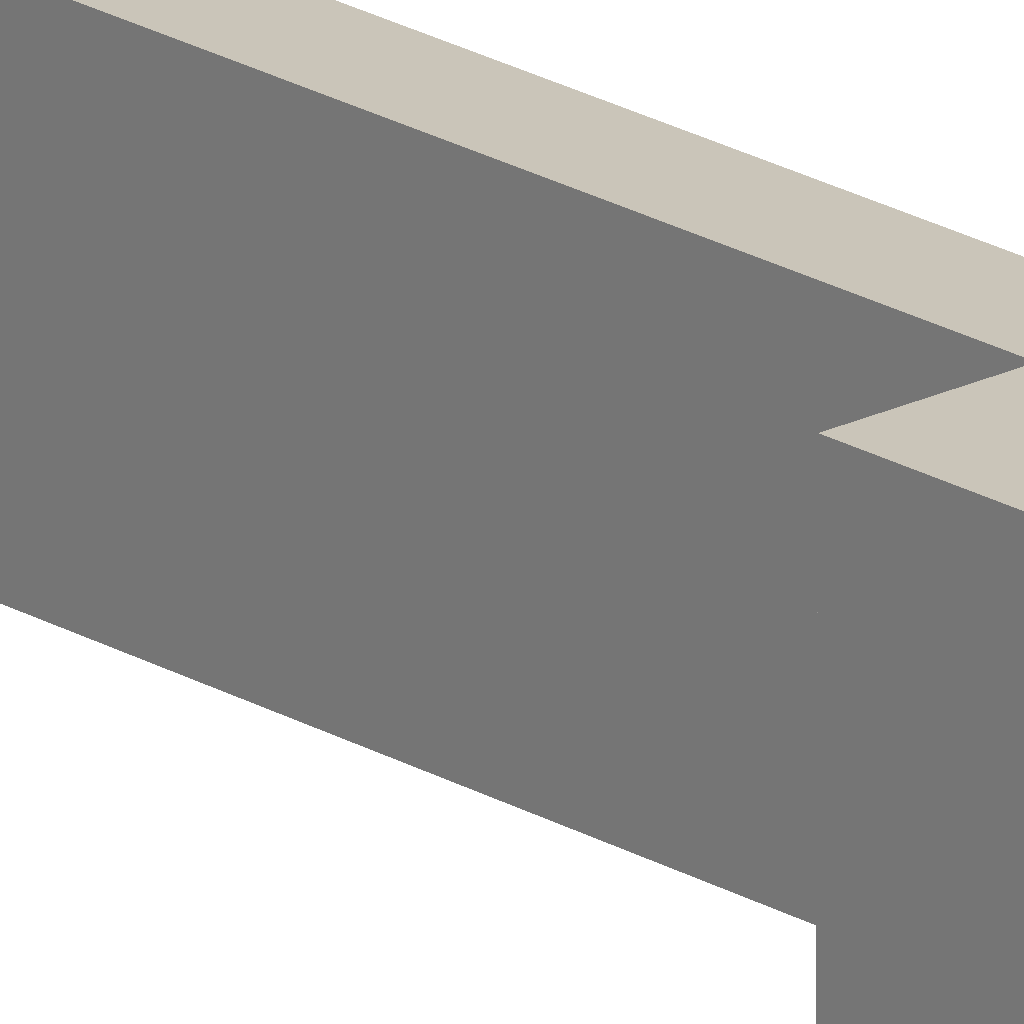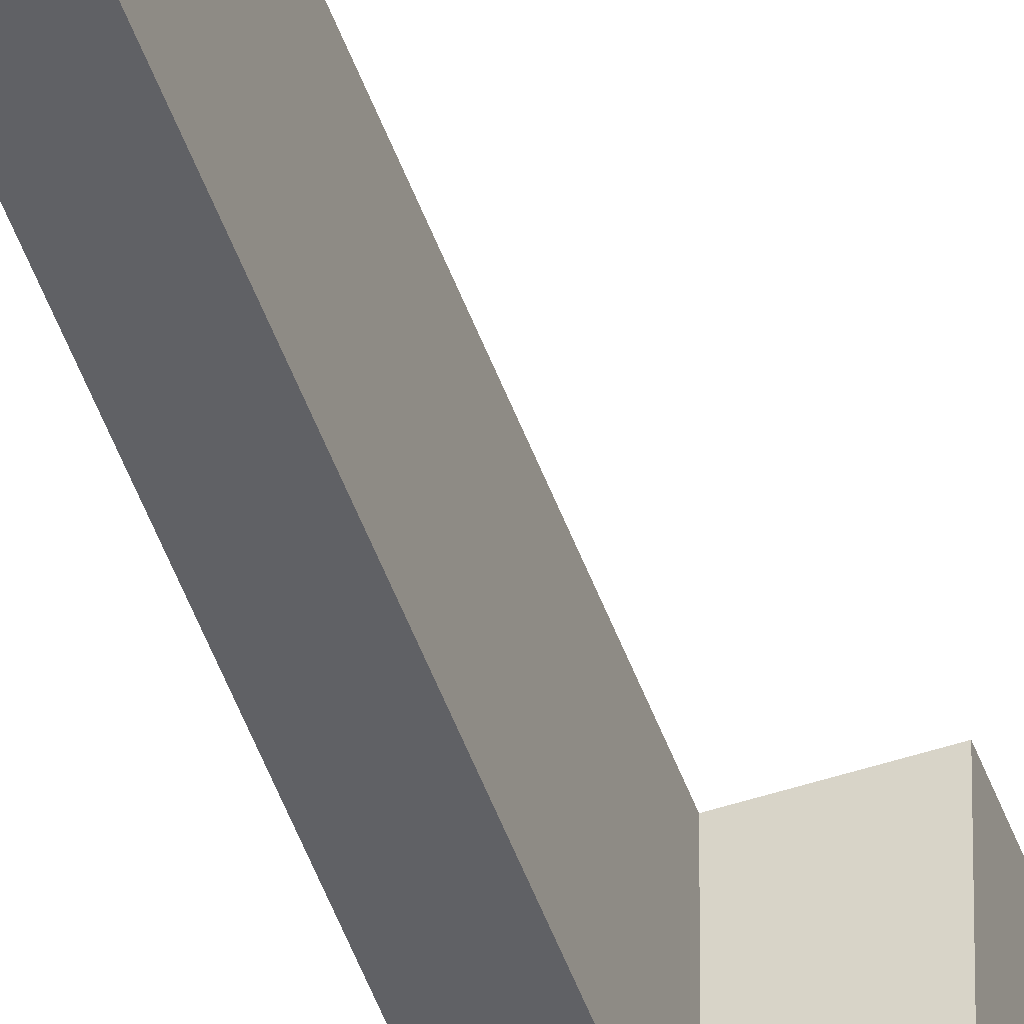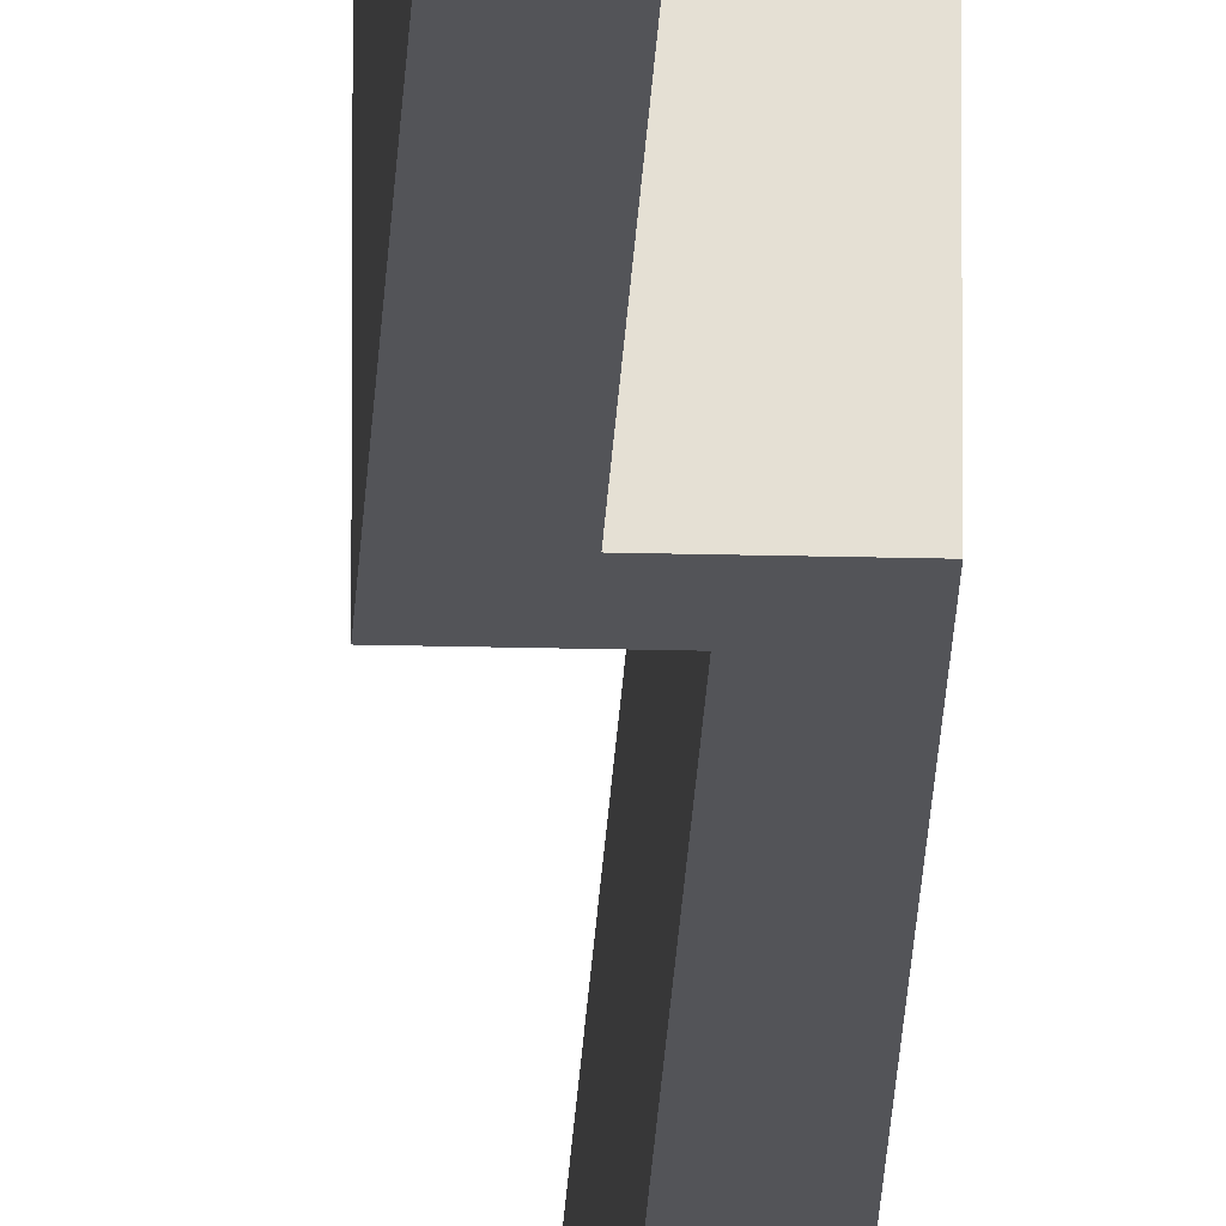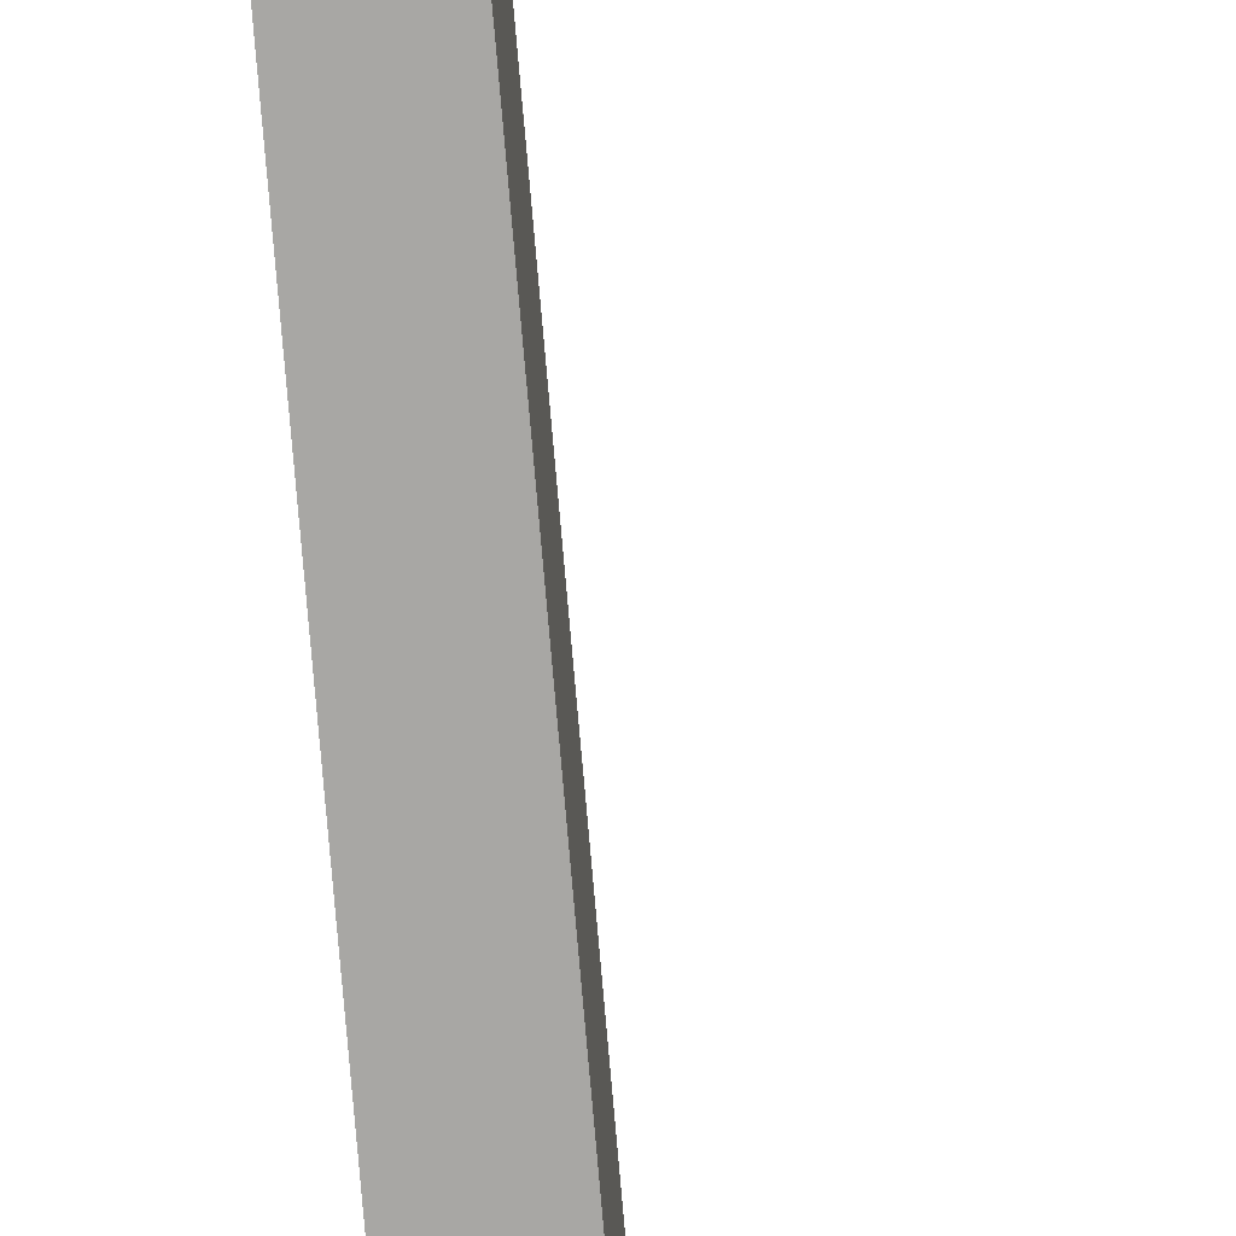
<metadata>
{"format":"obj","ext":"obj","renderer":"f3d","projection":"perspective","resolution":1024,"background":"white","views":[{"elev":20.7,"azim":137.5,"up":"+Y"},{"elev":-50.2,"azim":19.5,"up":"+Y"},{"elev":-23.6,"azim":177.5,"up":"+Y"},{"elev":-74.6,"azim":5.0,"up":"+Y"}]}
</metadata>
<code>
o Cube.5335_0047
v -1.905 0.459 -1.041
v -1.905 0.459 -1.089
v -1.905 0.459 -1.287
v -1.905 0.459 -1.338
v -1.896 0.459 -1.338
v -1.896 0.459 -1.579
v -1.905 0.48 -1.041
v -1.905 0.48 -1.089
v -1.905 0.48 -1.287
v -1.905 0.48 -1.338
v -1.896 0.48 -1.338
v -1.896 0.48 -1.579
v -1.899 0.459 -1.287
v -1.899 0.459 -1.089
v -1.89 0.459 -1.332
v -1.899 0.459 -1.332
v -1.89 0.459 -1.579
v -1.899 0.459 -1.041
v -1.899 0.48 -1.287
v -1.899 0.48 -1.089
v -1.89 0.48 -1.332
v -1.899 0.48 -1.332
v -1.89 0.48 -1.579
v -1.899 0.48 -1.041
f 2 1 7
f 5 4 10
f 4 3 9
f 6 5 11
f 3 2 8
f 24 18 14
f 22 16 15
f 19 13 16
f 21 15 17
f 20 14 13
f 14 2 3
f 23 12 11
f 3 4 16
f 16 4 5
f 20 8 7
f 17 6 12
f 19 9 8
f 5 6 17
f 22 10 9
f 11 10 22
f 18 1 2
f 24 7 1
f 2 7 8
f 5 10 11
f 4 9 10
f 6 11 12
f 3 8 9
f 24 14 20
f 22 15 21
f 19 16 22
f 21 17 23
f 20 13 19
f 14 3 13
f 23 11 21
f 3 16 13
f 16 5 15
f 20 7 24
f 17 12 23
f 19 8 20
f 5 17 15
f 22 9 19
f 11 22 21
f 18 2 14
f 24 1 18

</code>
